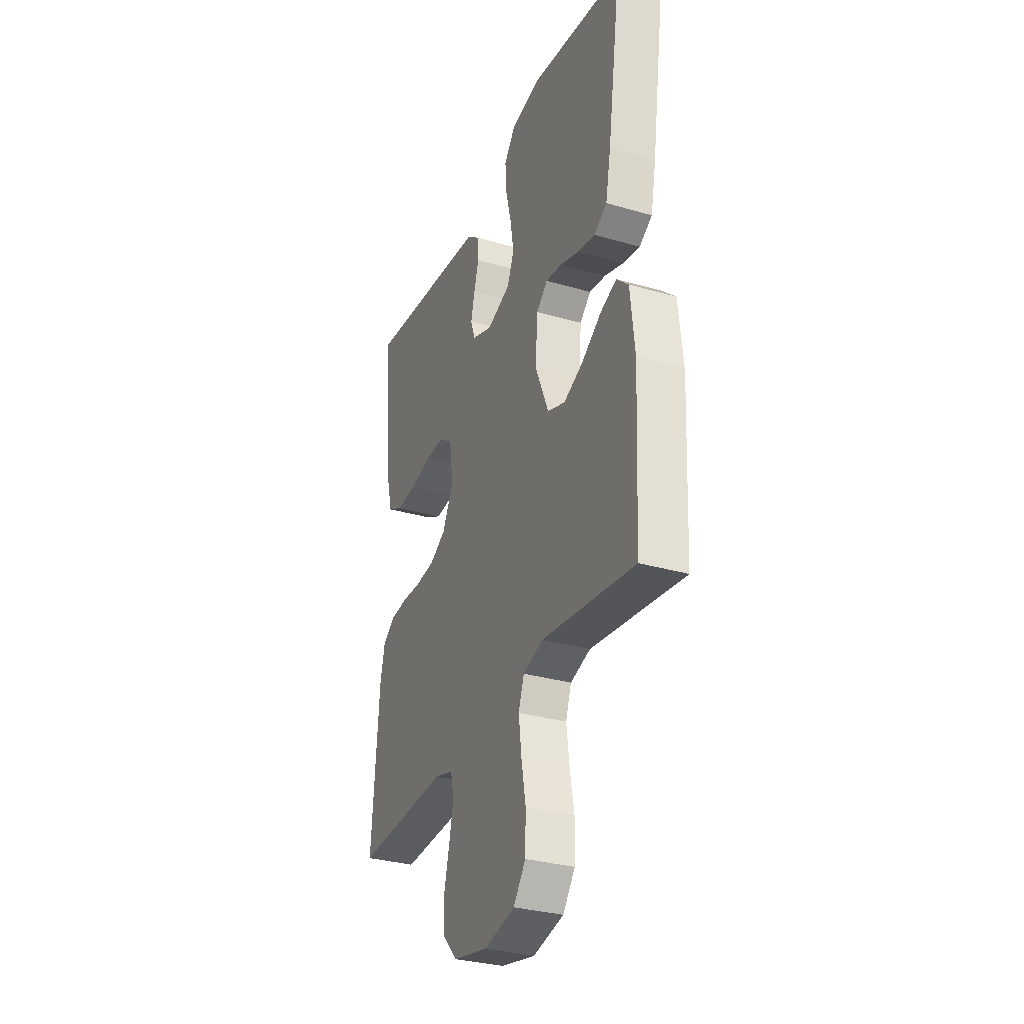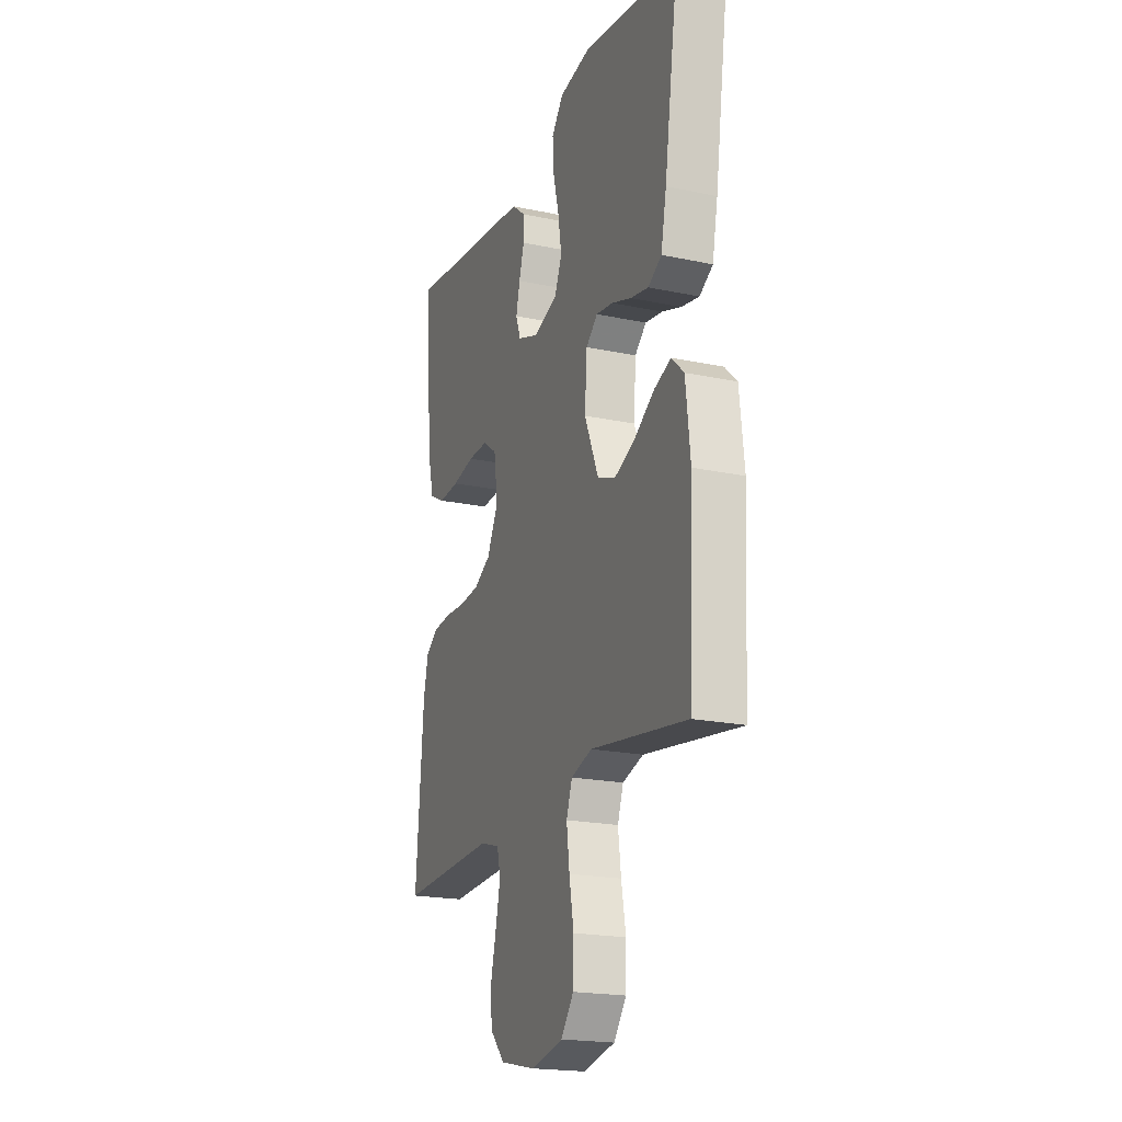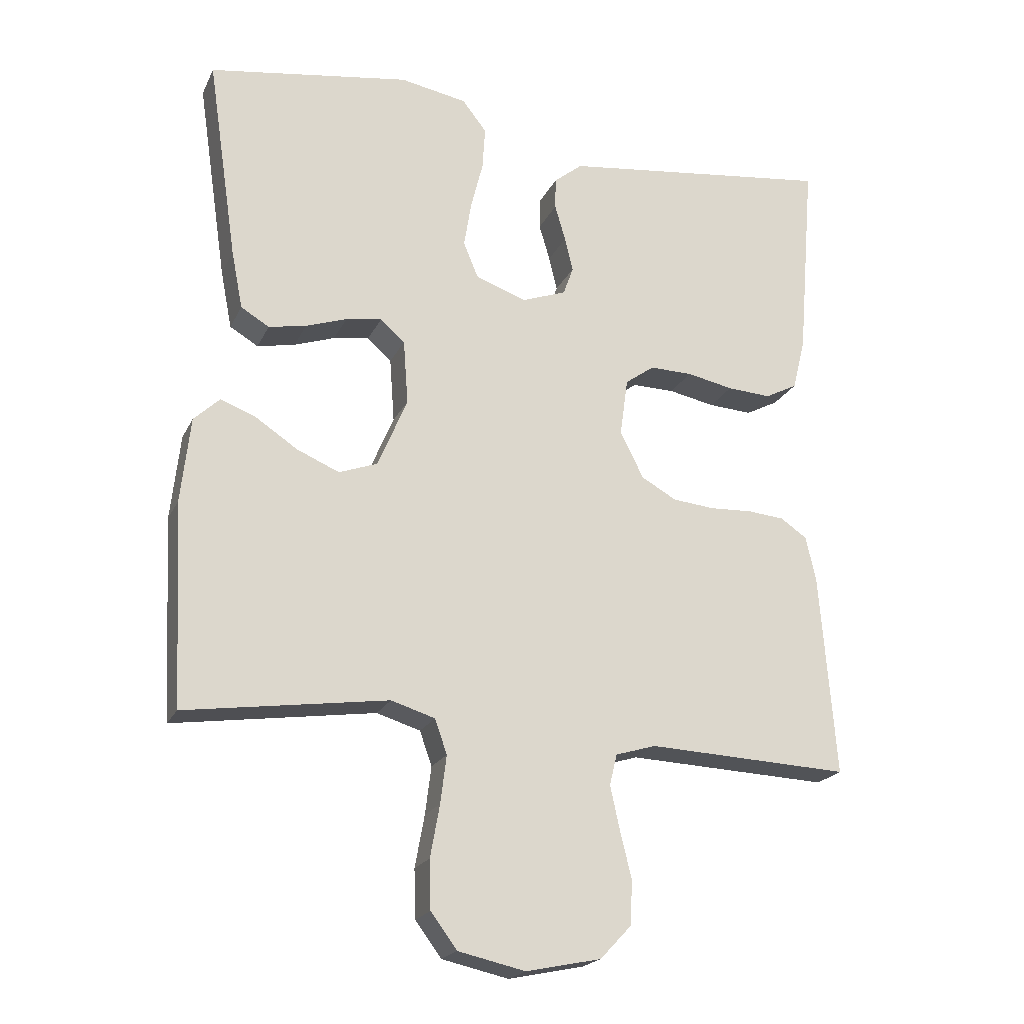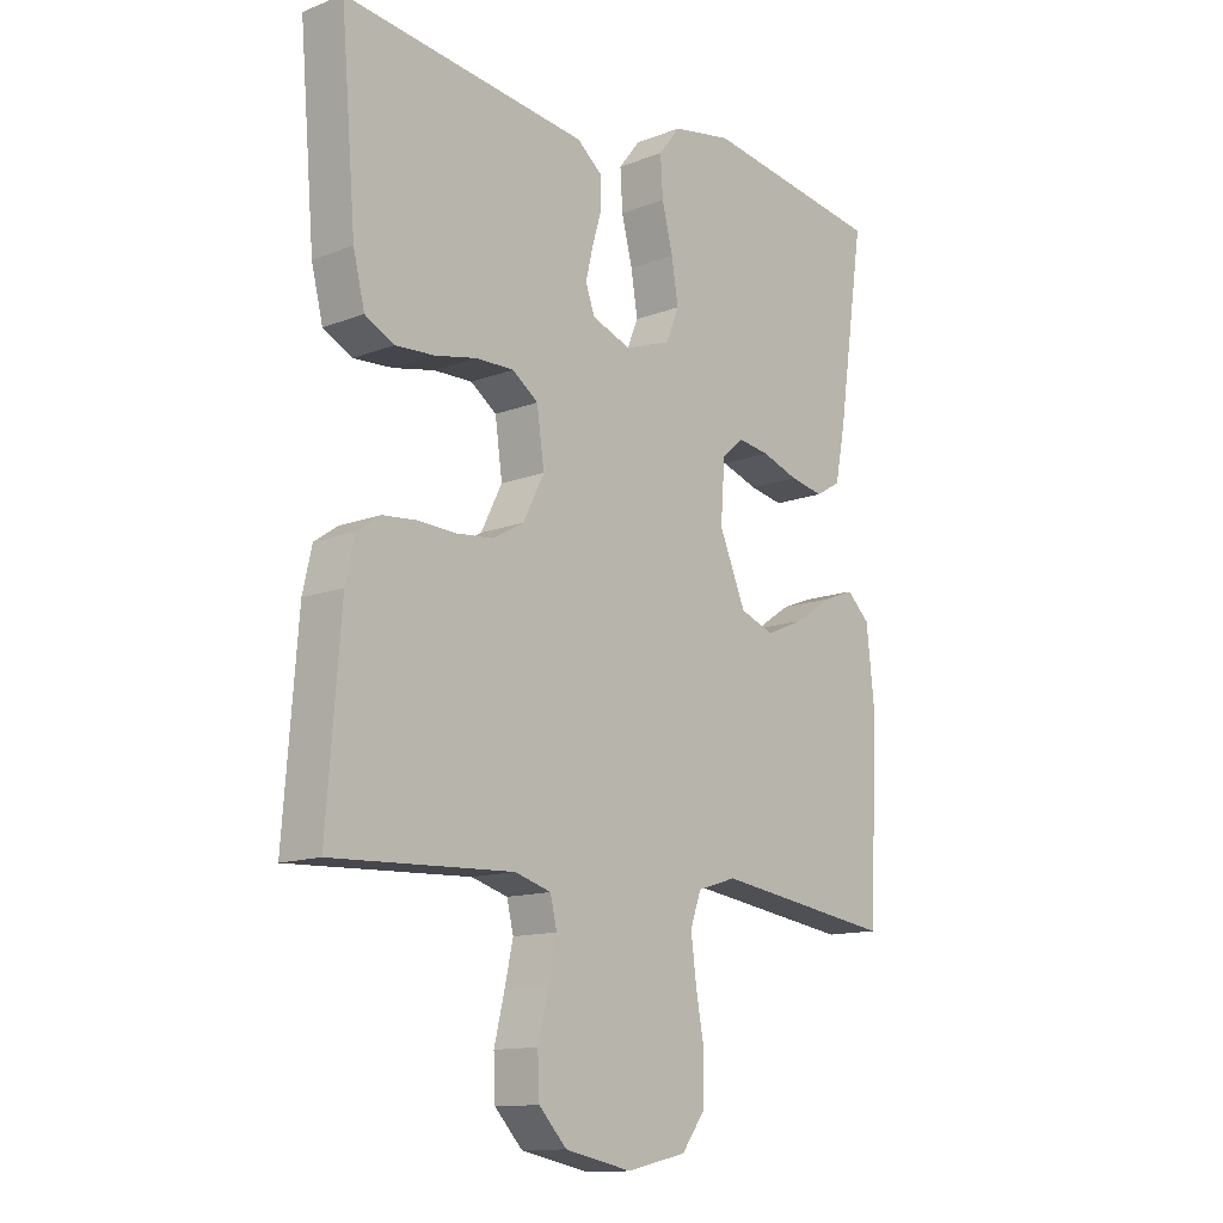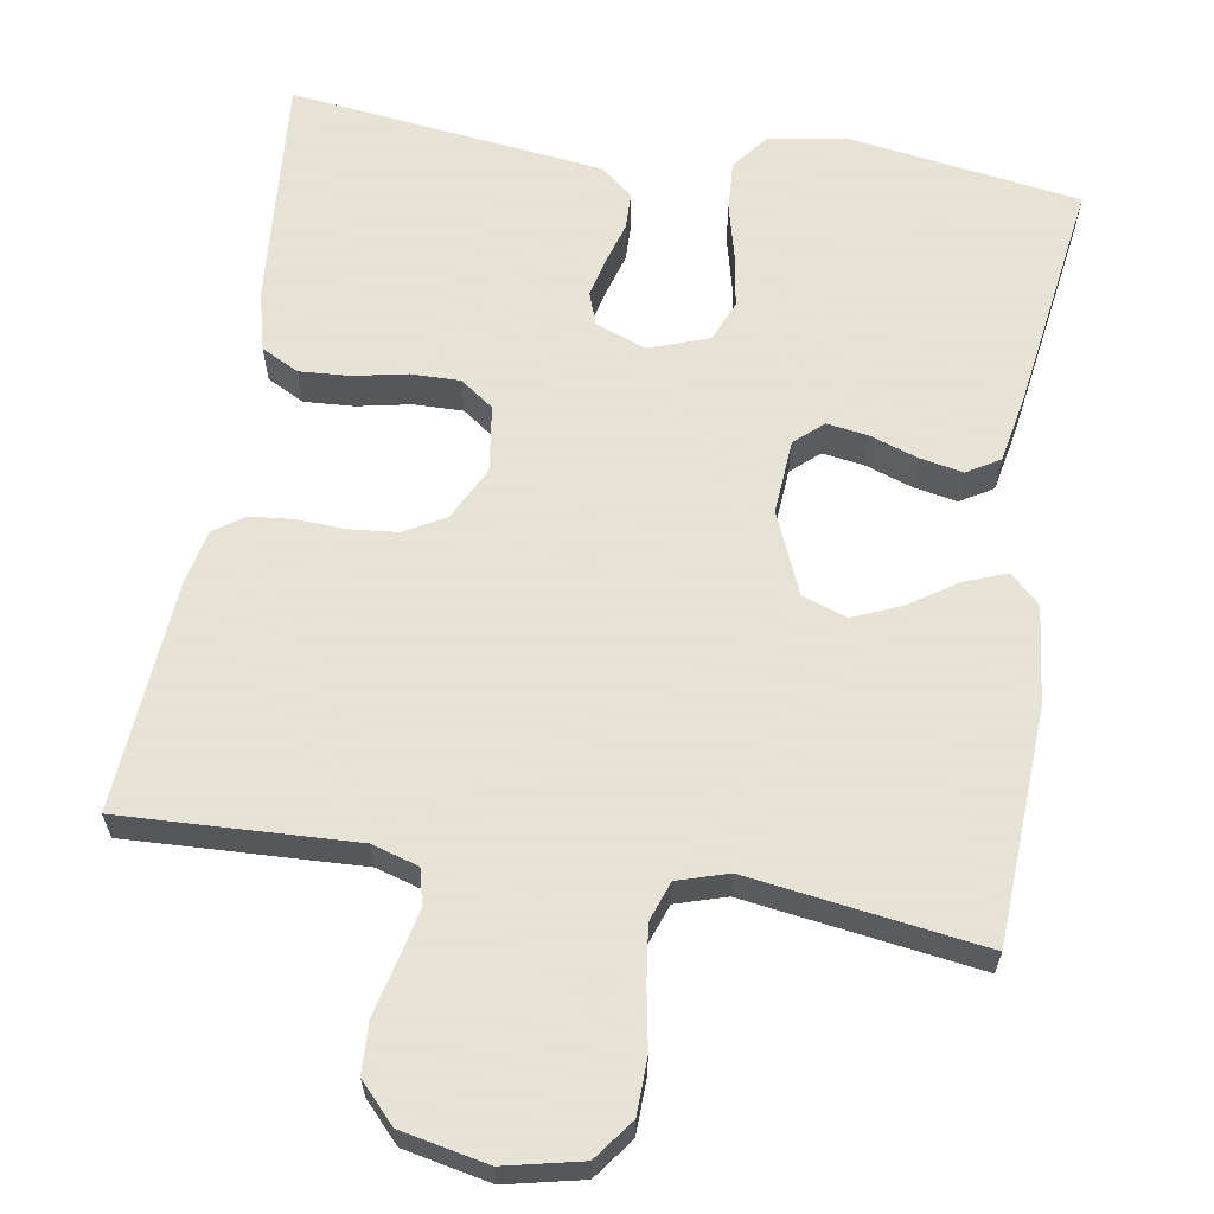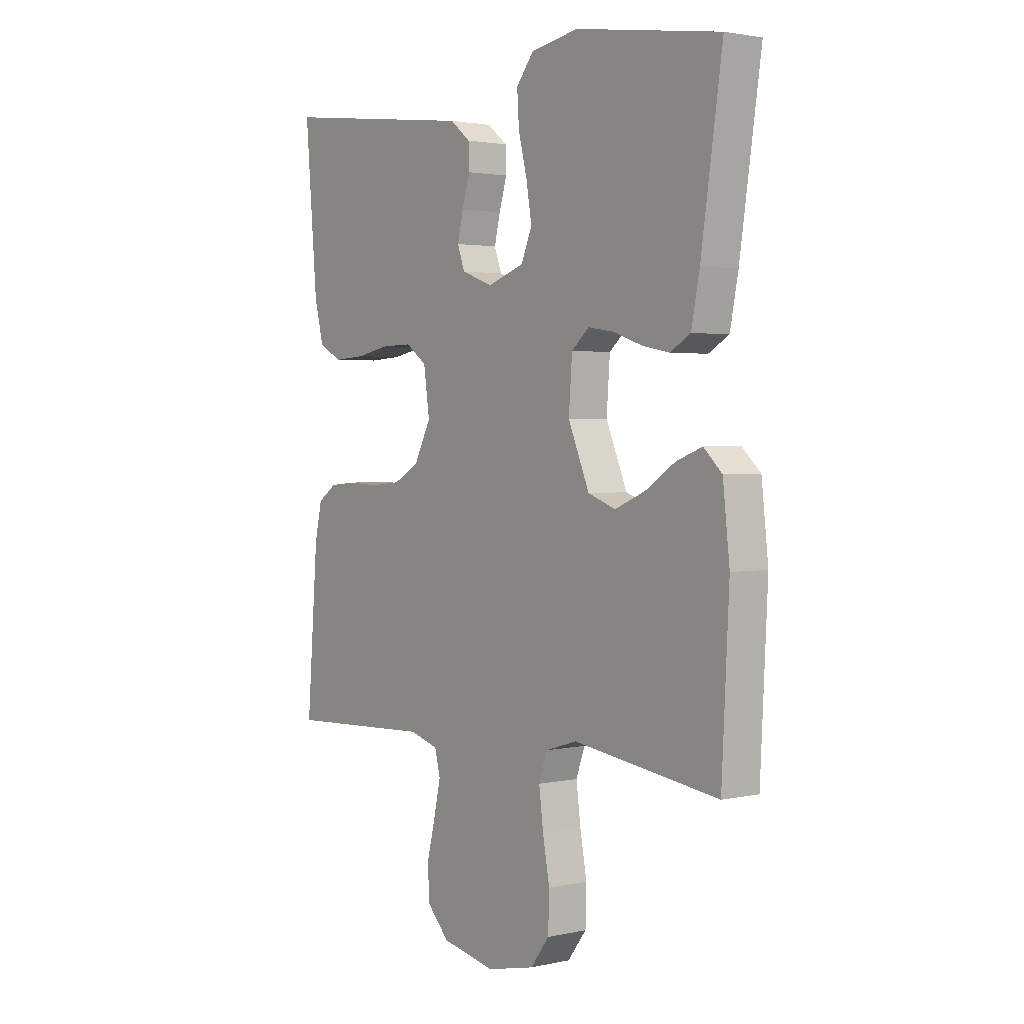
<metadata>
{"format":"obj","ext":"obj","renderer":"f3d","projection":"perspective","resolution":1024,"background":"white","views":[{"elev":-31.6,"azim":-112.3,"up":"+Z"},{"elev":-20.1,"azim":-111.3,"up":"+Z"},{"elev":-20.8,"azim":-19.8,"up":"+Z"},{"elev":-12.9,"azim":131.4,"up":"+Z"},{"elev":62.8,"azim":-170.7,"up":"+Y"},{"elev":2.2,"azim":-127.8,"up":"+Z"}]}
</metadata>
<code>
v -0.5 0.07 0.5
v -0.2 0.07 0.546
v -0.101 0.07 0.528
v -0.065 0.07 0.482
v -0.069 0.07 0.418
v -0.087 0.07 0.346
v -0.098 0.07 0.278
v -0.076 0.07 0.225
v 0 0.07 0.198
v 0.065 0.07 0.222
v 0.08 0.07 0.264
v 0.068 0.07 0.315
v 0.052 0.07 0.369
v 0.053 0.07 0.416
v 0.095 0.07 0.45
v 0.2 0.07 0.463
v 0.5 0.07 0.5
v 0.475 0.07 0.2
v 0.456 0.07 0.123
v 0.408 0.07 0.098
v 0.343 0.07 0.102
v 0.274 0.07 0.116
v 0.211 0.07 0.117
v 0.168 0.07 0.086
v 0.156 0.07 0
v 0.191 0.07 -0.069
v 0.243 0.07 -0.098
v 0.305 0.07 -0.104
v 0.368 0.07 -0.101
v 0.423 0.07 -0.106
v 0.462 0.07 -0.133
v 0.477 0.07 -0.2
v 0.5 0.07 -0.5
v 0.2 0.07 -0.487
v 0.14 0.07 -0.505
v 0.129 0.07 -0.551
v 0.143 0.07 -0.615
v 0.16 0.07 -0.685
v 0.157 0.07 -0.75
v 0.111 0.07 -0.799
v 0 0.07 -0.822
v -0.099 0.07 -0.8
v -0.138 0.07 -0.748
v -0.14 0.07 -0.676
v -0.126 0.07 -0.599
v -0.117 0.07 -0.528
v -0.135 0.07 -0.477
v -0.2 0.07 -0.457
v -0.5 0.07 -0.5
v -0.515 0.07 -0.2
v -0.501 0.07 -0.073
v -0.463 0.07 -0.037
v -0.41 0.07 -0.057
v -0.348 0.07 -0.098
v -0.285 0.07 -0.125
v -0.228 0.07 -0.104
v -0.184 0.07 0
v -0.191 0.07 0.096
v -0.227 0.07 0.128
v -0.28 0.07 0.12
v -0.341 0.07 0.099
v -0.397 0.07 0.088
v -0.439 0.07 0.113
v -0.456 0.07 0.2
v -0.5 0 0.5
v -0.2 0 0.546
v -0.101 0 0.528
v -0.065 0 0.482
v -0.069 0 0.418
v -0.087 0 0.346
v -0.098 0 0.278
v -0.076 0 0.225
v 0 0 0.198
v 0.065 0 0.222
v 0.08 0 0.264
v 0.068 0 0.315
v 0.052 0 0.369
v 0.053 0 0.416
v 0.095 0 0.45
v 0.2 0 0.463
v 0.5 0 0.5
v 0.475 0 0.2
v 0.456 0 0.123
v 0.408 0 0.098
v 0.343 0 0.102
v 0.274 0 0.116
v 0.211 0 0.117
v 0.168 0 0.086
v 0.156 0 0
v 0.191 0 -0.069
v 0.243 0 -0.098
v 0.305 0 -0.104
v 0.368 0 -0.101
v 0.423 0 -0.106
v 0.462 0 -0.133
v 0.477 0 -0.2
v 0.5 0 -0.5
v 0.2 0 -0.487
v 0.14 0 -0.505
v 0.129 0 -0.551
v 0.143 0 -0.615
v 0.16 0 -0.685
v 0.157 0 -0.75
v 0.111 0 -0.799
v 0 0 -0.822
v -0.099 0 -0.8
v -0.138 0 -0.748
v -0.14 0 -0.676
v -0.126 0 -0.599
v -0.117 0 -0.528
v -0.135 0 -0.477
v -0.2 0 -0.457
v -0.5 0 -0.5
v -0.515 0 -0.2
v -0.501 0 -0.073
v -0.463 0 -0.037
v -0.41 0 -0.057
v -0.348 0 -0.098
v -0.285 0 -0.125
v -0.228 0 -0.104
v -0.184 0 0
v -0.191 0 0.096
v -0.227 0 0.128
v -0.28 0 0.12
v -0.341 0 0.099
v -0.397 0 0.088
v -0.439 0 0.113
v -0.456 0 0.2
f 4 5 6
f 3 4 6
f 2 3 6
f 1 2 6
f 64 1 6
f 63 64 6
f 62 63 6
f 61 62 6
f 60 61 6
f 59 60 6 7
f 58 59 7 8
f 57 58 8 9
f 56 57 9 10
f 52 53 54
f 51 52 54
f 50 51 54
f 49 50 54
f 48 49 54
f 47 48 54 55
f 43 44 45
f 42 43 45
f 41 42 45
f 40 41 45
f 39 40 45
f 38 39 45
f 37 38 45
f 36 37 45 46
f 35 36 46 47
f 32 33 34
f 31 32 34
f 30 31 34
f 29 30 34
f 28 29 34
f 47 55 56
f 35 47 56
f 34 35 56
f 28 34 56
f 27 28 56
f 20 21 22
f 19 20 22
f 18 19 22
f 17 18 22
f 16 17 22
f 15 16 22
f 14 15 22
f 13 14 22
f 12 13 22
f 11 12 22 23
f 10 11 23 24
f 26 27 56
f 25 26 56
f 10 24 25 56
f 70 69 68
f 70 68 67
f 70 67 66
f 70 66 65
f 70 65 128
f 70 128 127
f 70 127 126
f 70 126 125
f 70 125 124
f 71 70 124 123
f 72 71 123 122
f 73 72 122 121
f 74 73 121 120
f 118 117 116
f 118 116 115
f 118 115 114
f 118 114 113
f 118 113 112
f 119 118 112 111
f 109 108 107
f 109 107 106
f 109 106 105
f 109 105 104
f 109 104 103
f 109 103 102
f 109 102 101
f 110 109 101 100
f 111 110 100 99
f 98 97 96
f 98 96 95
f 98 95 94
f 98 94 93
f 98 93 92
f 120 119 111
f 120 111 99
f 120 99 98
f 120 98 92
f 120 92 91
f 86 85 84
f 86 84 83
f 86 83 82
f 86 82 81
f 86 81 80
f 86 80 79
f 86 79 78
f 86 78 77
f 86 77 76
f 87 86 76 75
f 88 87 75 74
f 120 91 90
f 120 90 89
f 120 89 88 74
f 1 65 66 2
f 2 66 67 3
f 3 67 68 4
f 4 68 69 5
f 5 69 70 6
f 6 70 71 7
f 7 71 72 8
f 8 72 73 9
f 9 73 74 10
f 10 74 75 11
f 11 75 76 12
f 12 76 77 13
f 13 77 78 14
f 14 78 79 15
f 15 79 80 16
f 16 80 81 17
f 17 81 82 18
f 18 82 83 19
f 19 83 84 20
f 20 84 85 21
f 21 85 86 22
f 22 86 87 23
f 23 87 88 24
f 24 88 89 25
f 25 89 90 26
f 26 90 91 27
f 27 91 92 28
f 28 92 93 29
f 29 93 94 30
f 30 94 95 31
f 31 95 96 32
f 32 96 97 33
f 33 97 98 34
f 34 98 99 35
f 35 99 100 36
f 36 100 101 37
f 37 101 102 38
f 38 102 103 39
f 39 103 104 40
f 40 104 105 41
f 41 105 106 42
f 42 106 107 43
f 43 107 108 44
f 44 108 109 45
f 45 109 110 46
f 46 110 111 47
f 47 111 112 48
f 48 112 113 49
f 49 113 114 50
f 50 114 115 51
f 51 115 116 52
f 52 116 117 53
f 53 117 118 54
f 54 118 119 55
f 55 119 120 56
f 56 120 121 57
f 57 121 122 58
f 58 122 123 59
f 59 123 124 60
f 60 124 125 61
f 61 125 126 62
f 62 126 127 63
f 63 127 128 64
f 64 128 65 1

</code>
